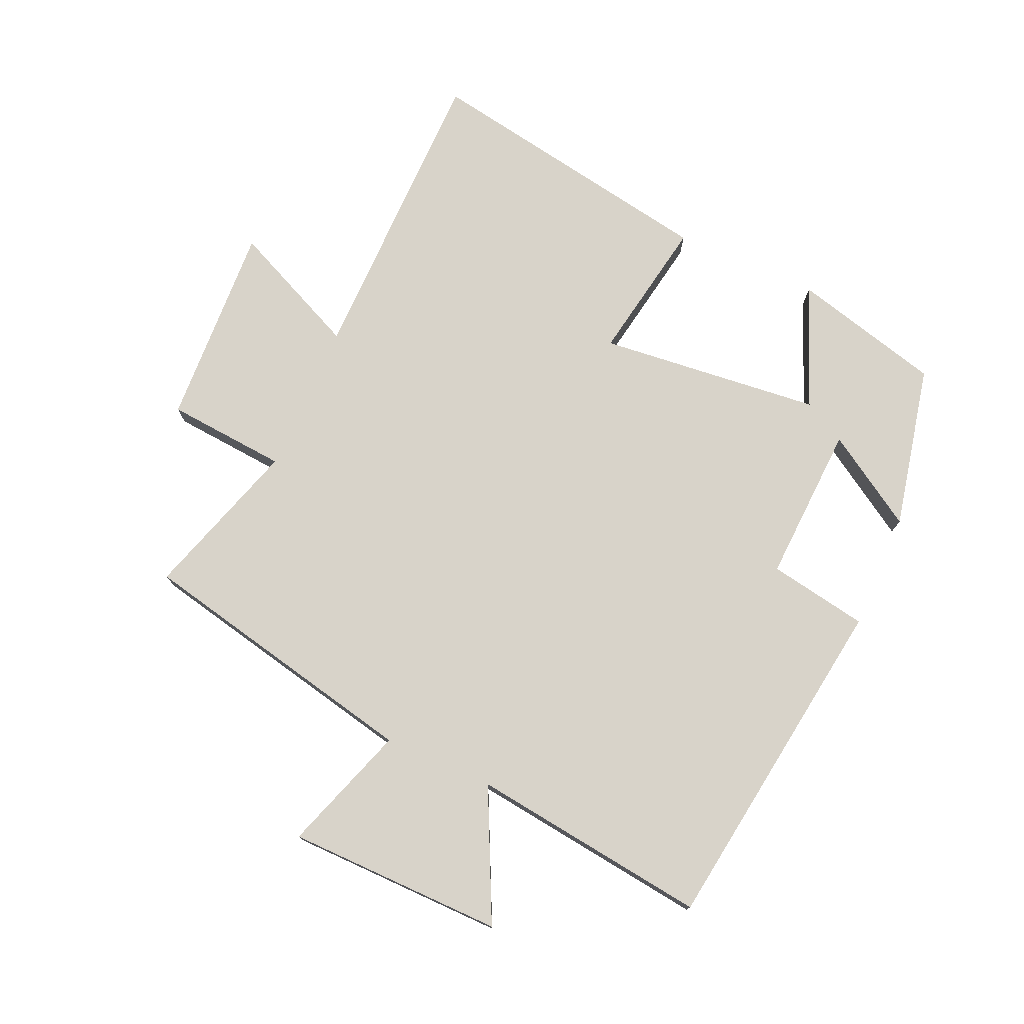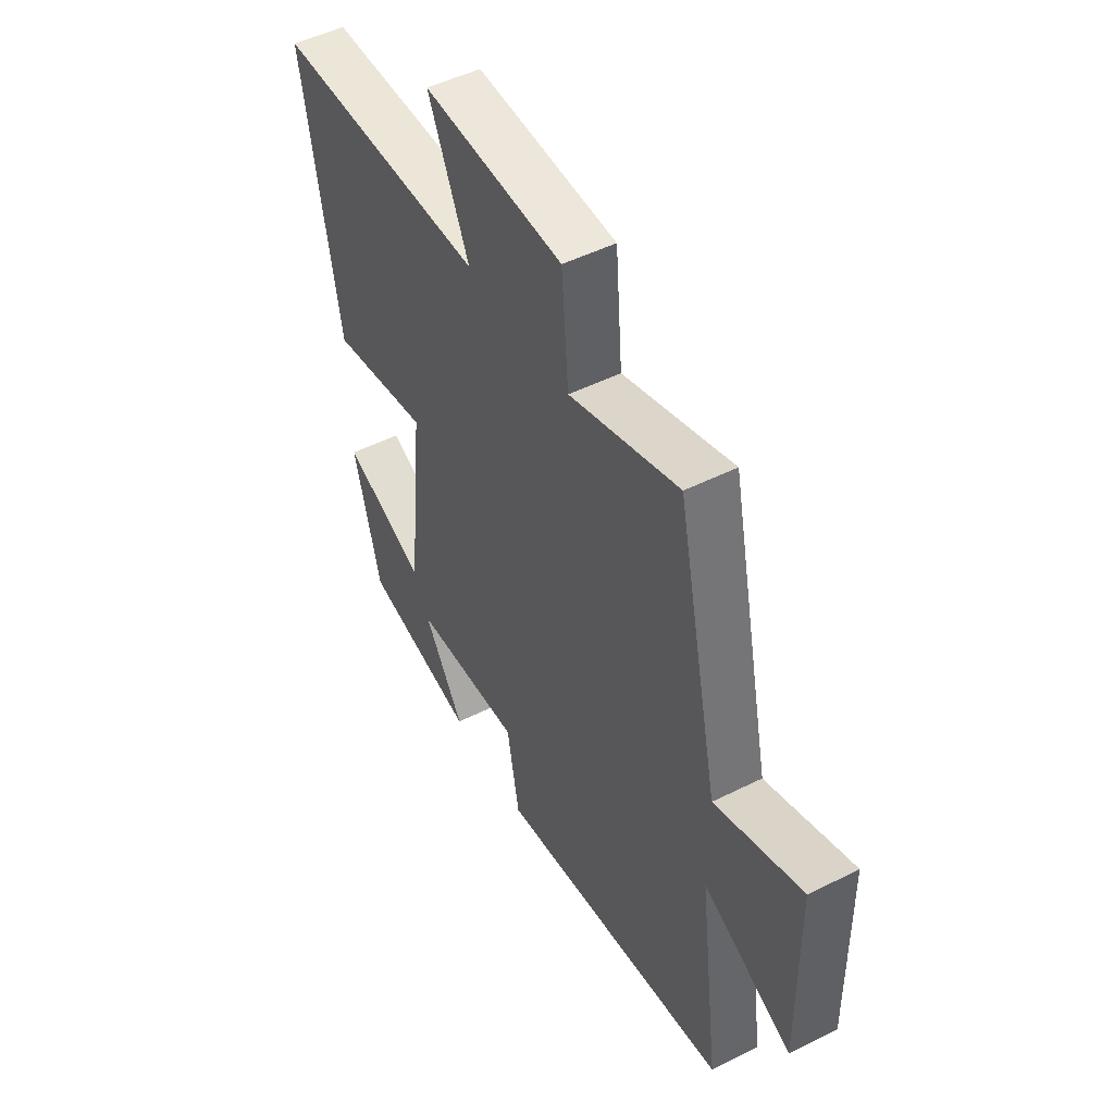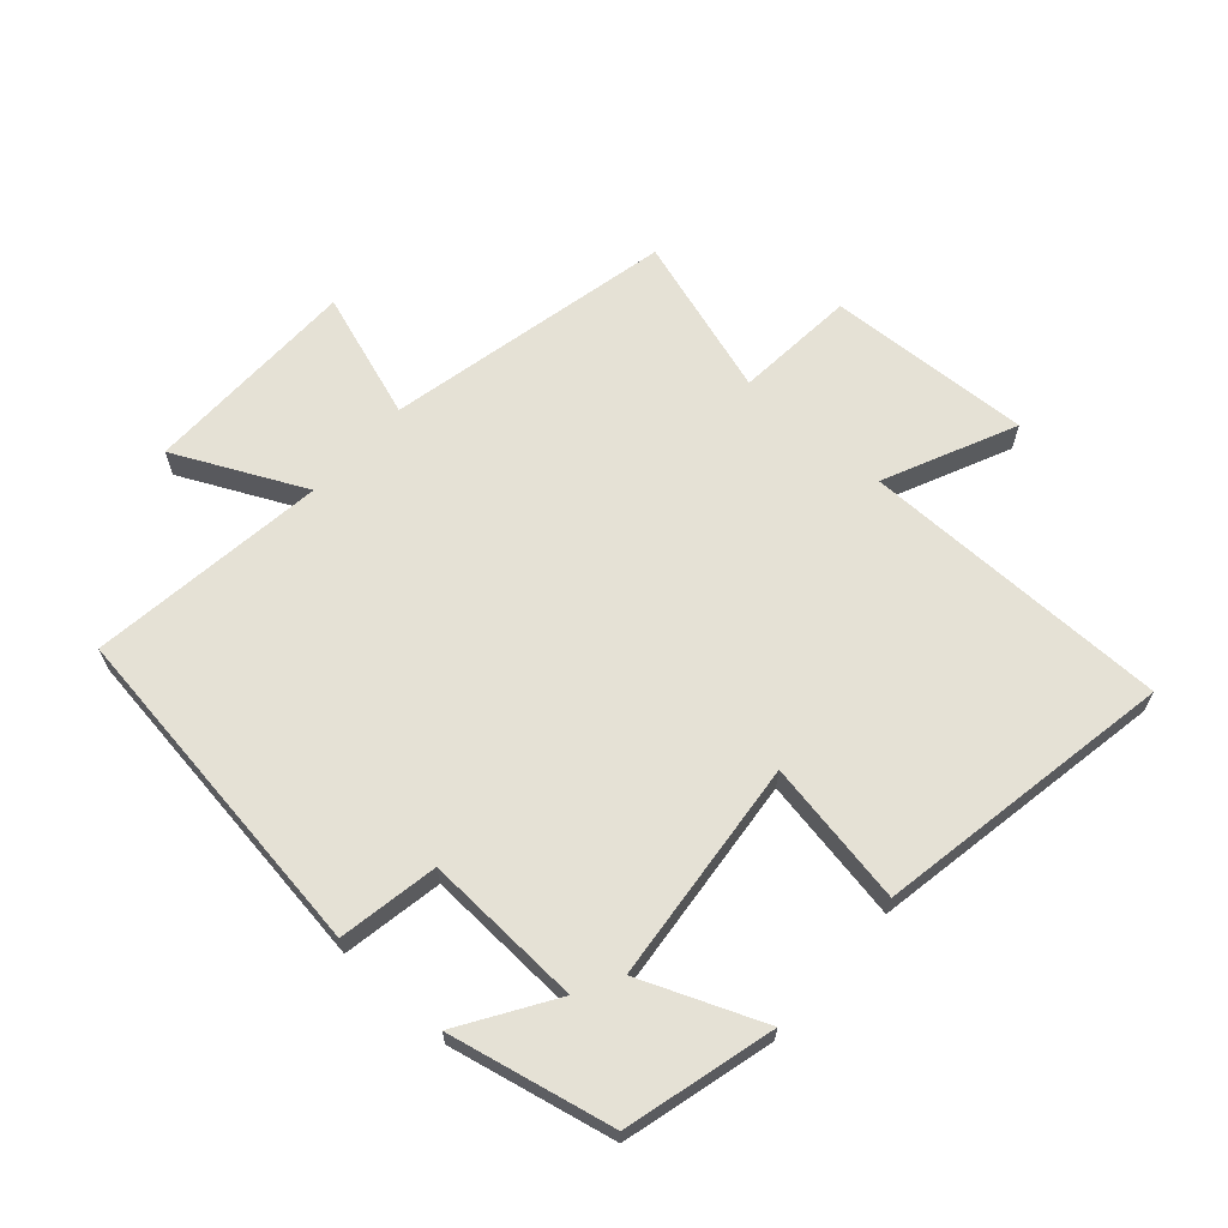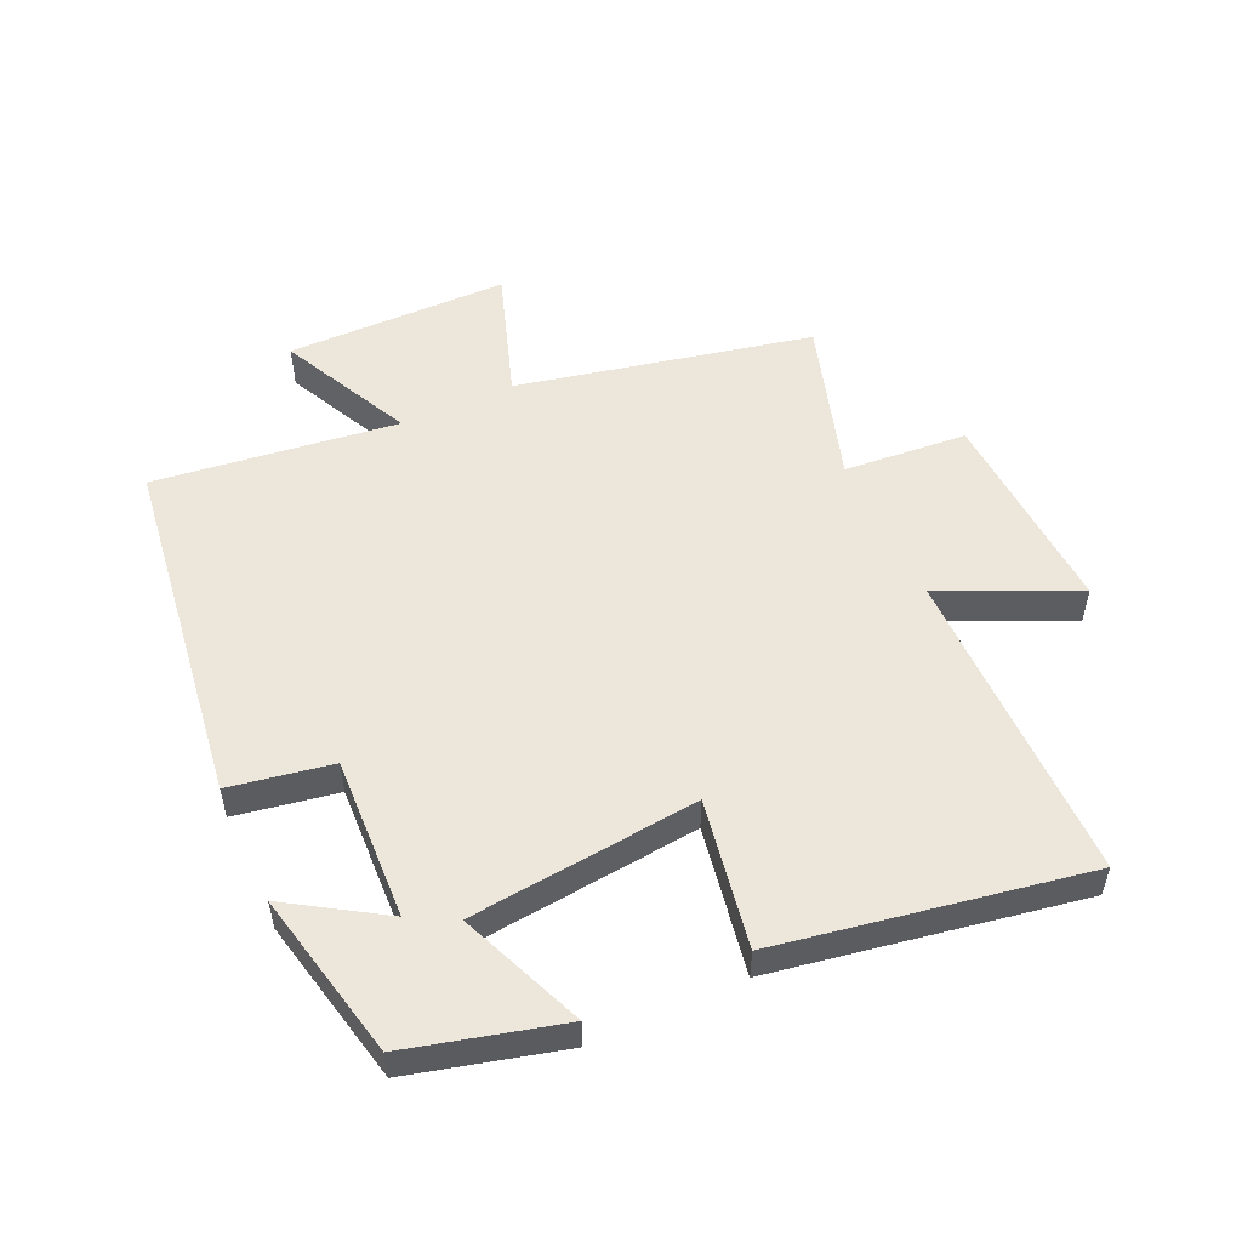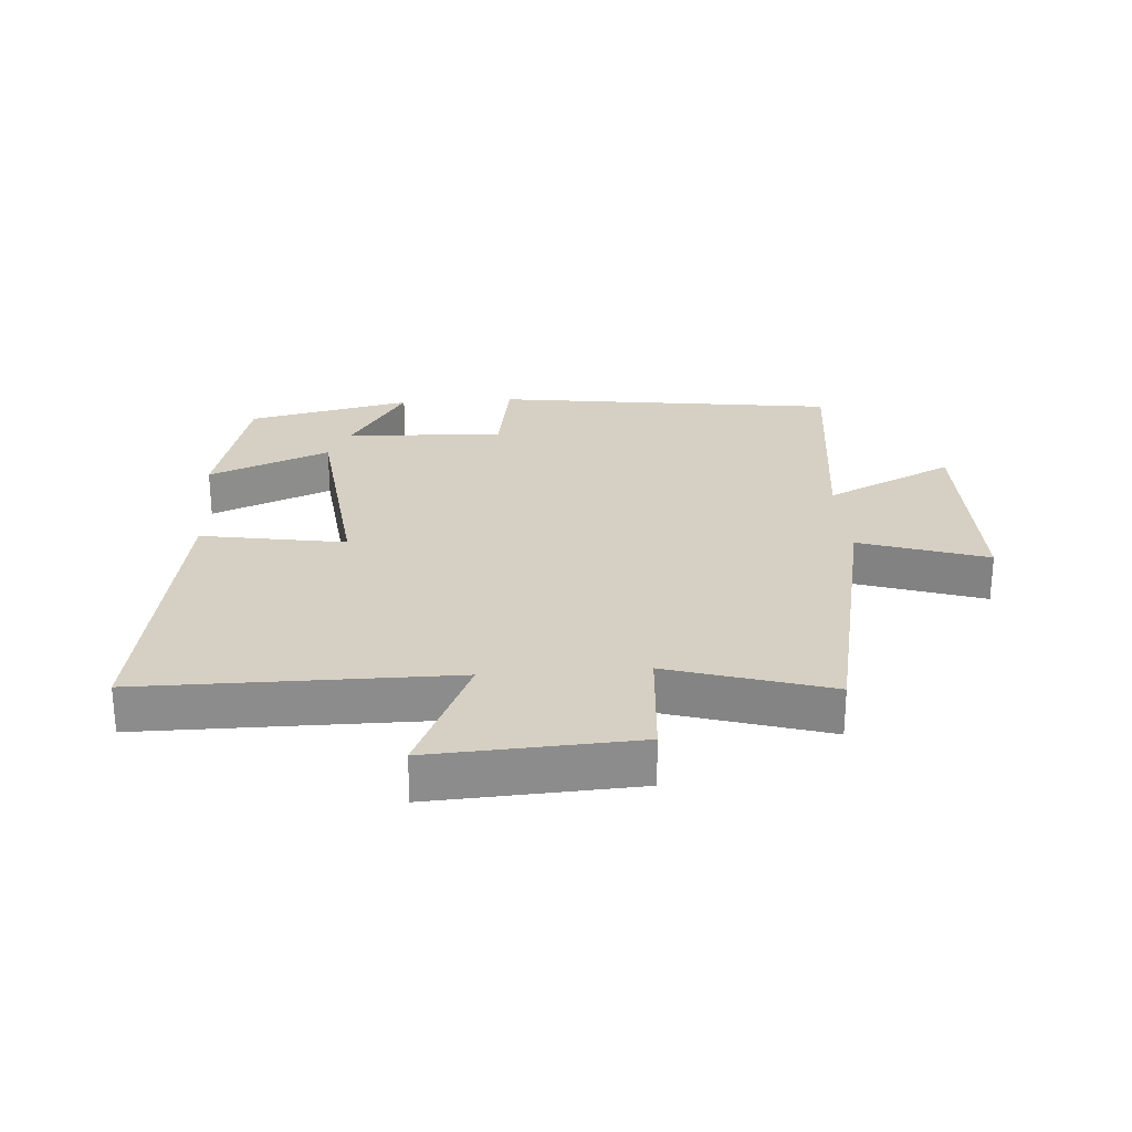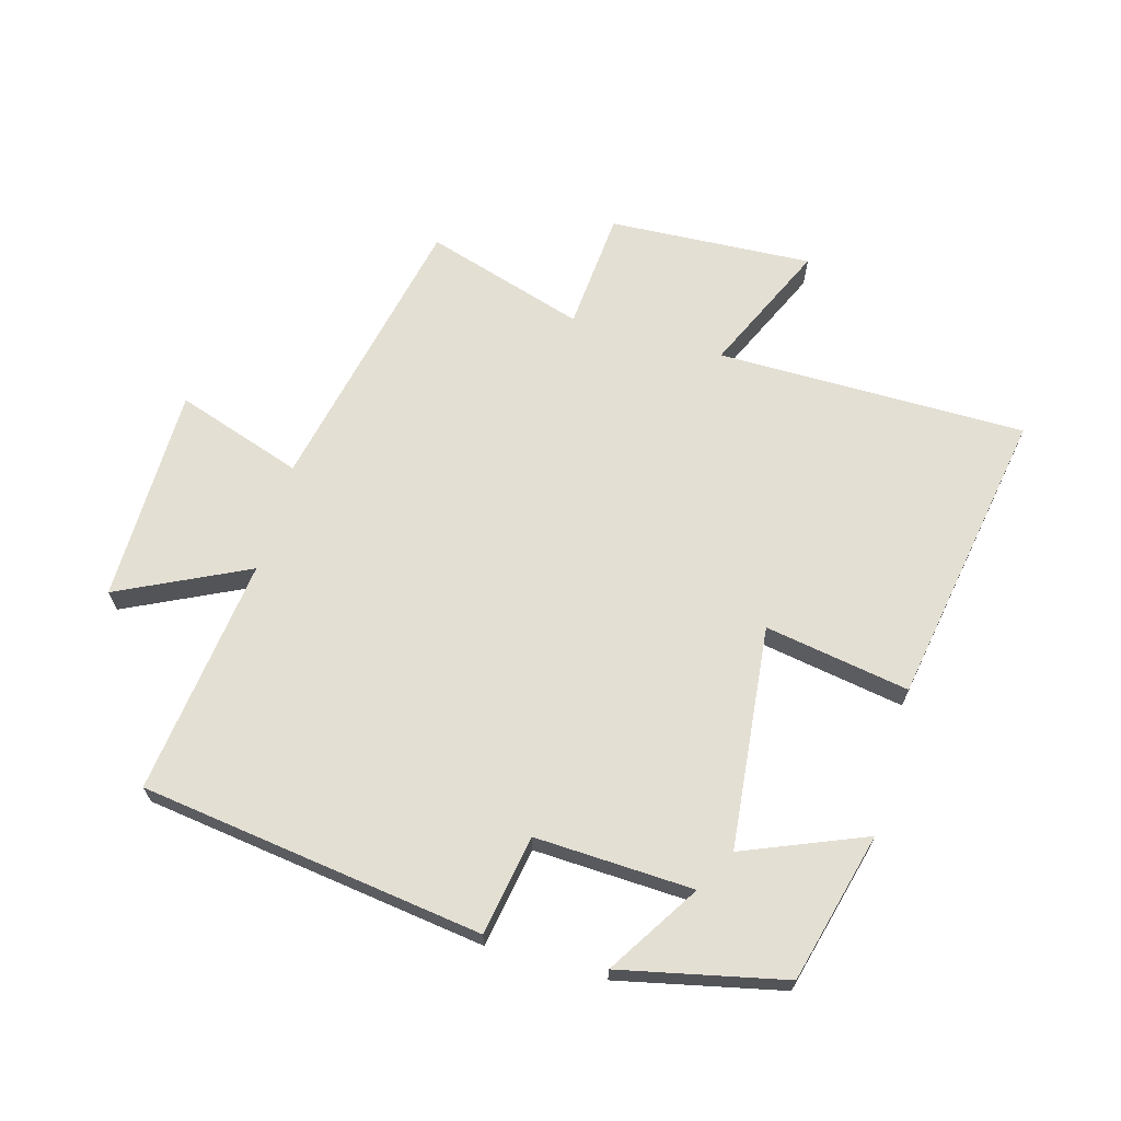
<metadata>
{"format":"obj","ext":"obj","renderer":"f3d","projection":"perspective","resolution":1024,"background":"white","views":[{"elev":75.9,"azim":113.9,"up":"+Y"},{"elev":49.3,"azim":61.0,"up":"+Z"},{"elev":65.1,"azim":-138.3,"up":"+Y"},{"elev":53.2,"azim":-114.7,"up":"+Y"},{"elev":26.1,"azim":-4.4,"up":"+Y"},{"elev":66.7,"azim":-164.4,"up":"+Y"}]}
</metadata>
<code>
v 0.402 0.07 0.579
v 0.5 0.07 0.127
v 0.7 0.07 0.195
v 0.704 0.07 -0.147
v 0.5 0.07 -0.049
v 0.548 0.07 -0.424
v 0.007 0.07 -0.5
v -0.021 0.07 -0.343
v -0.271 0.07 -0.355
v -0.179 0.07 -0.5
v -0.438 0.07 -0.444
v -0.5 0.07 -0.208
v -0.308 0.07 -0.286
v -0.272 0.07 0.066
v -0.5 0.07 0.026
v -0.583 0.07 0.497
v -0.094 0.07 0.5
v -0.188 0.07 0.706
v 0.134 0.07 0.69
v 0.15 0.07 0.5
v 0.402 0 0.579
v 0.5 0 0.127
v 0.7 0 0.195
v 0.704 0 -0.147
v 0.5 0 -0.049
v 0.548 0 -0.424
v 0.007 0 -0.5
v -0.021 0 -0.343
v -0.271 0 -0.355
v -0.179 0 -0.5
v -0.438 0 -0.444
v -0.5 0 -0.208
v -0.308 0 -0.286
v -0.272 0 0.066
v -0.5 0 0.026
v -0.583 0 0.497
v -0.094 0 0.5
v -0.188 0 0.706
v 0.134 0 0.69
v 0.15 0 0.5
f 17 18 19 20
f 16 17 20
f 15 16 20
f 14 15 20
f 20 1 2
f 14 20 2
f 13 14 2
f 11 12 13
f 9 10 11
f 13 2 3
f 11 13 3
f 9 11 3
f 5 6 7 8
f 5 8 9 3
f 3 4 5
f 40 39 38 37
f 40 37 36
f 40 36 35
f 40 35 34
f 22 21 40
f 22 40 34
f 22 34 33
f 33 32 31
f 31 30 29
f 23 22 33
f 23 33 31
f 23 31 29
f 28 27 26 25
f 23 29 28 25
f 25 24 23
f 1 21 22 2
f 2 22 23 3
f 3 23 24 4
f 4 24 25 5
f 5 25 26 6
f 6 26 27 7
f 7 27 28 8
f 8 28 29 9
f 9 29 30 10
f 10 30 31 11
f 11 31 32 12
f 12 32 33 13
f 13 33 34 14
f 14 34 35 15
f 15 35 36 16
f 16 36 37 17
f 17 37 38 18
f 18 38 39 19
f 19 39 40 20
f 20 40 21 1

</code>
